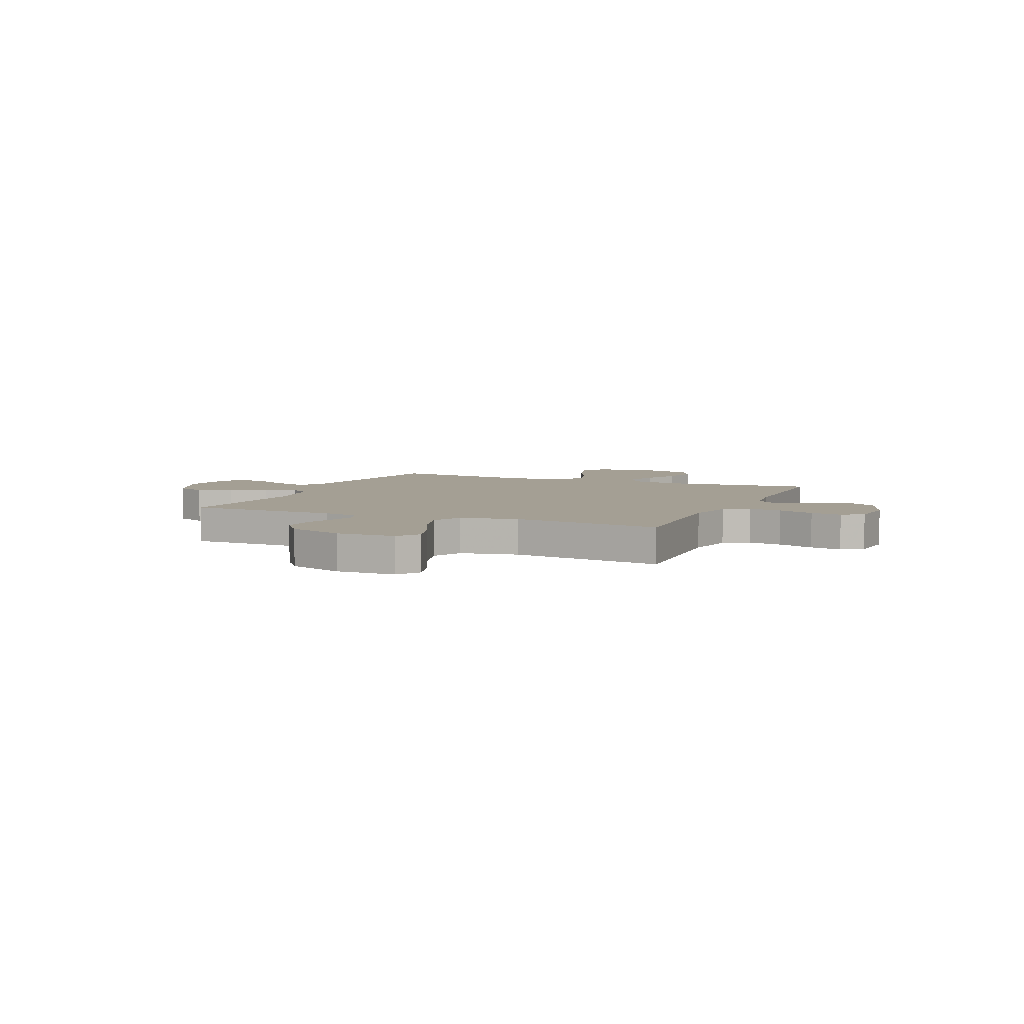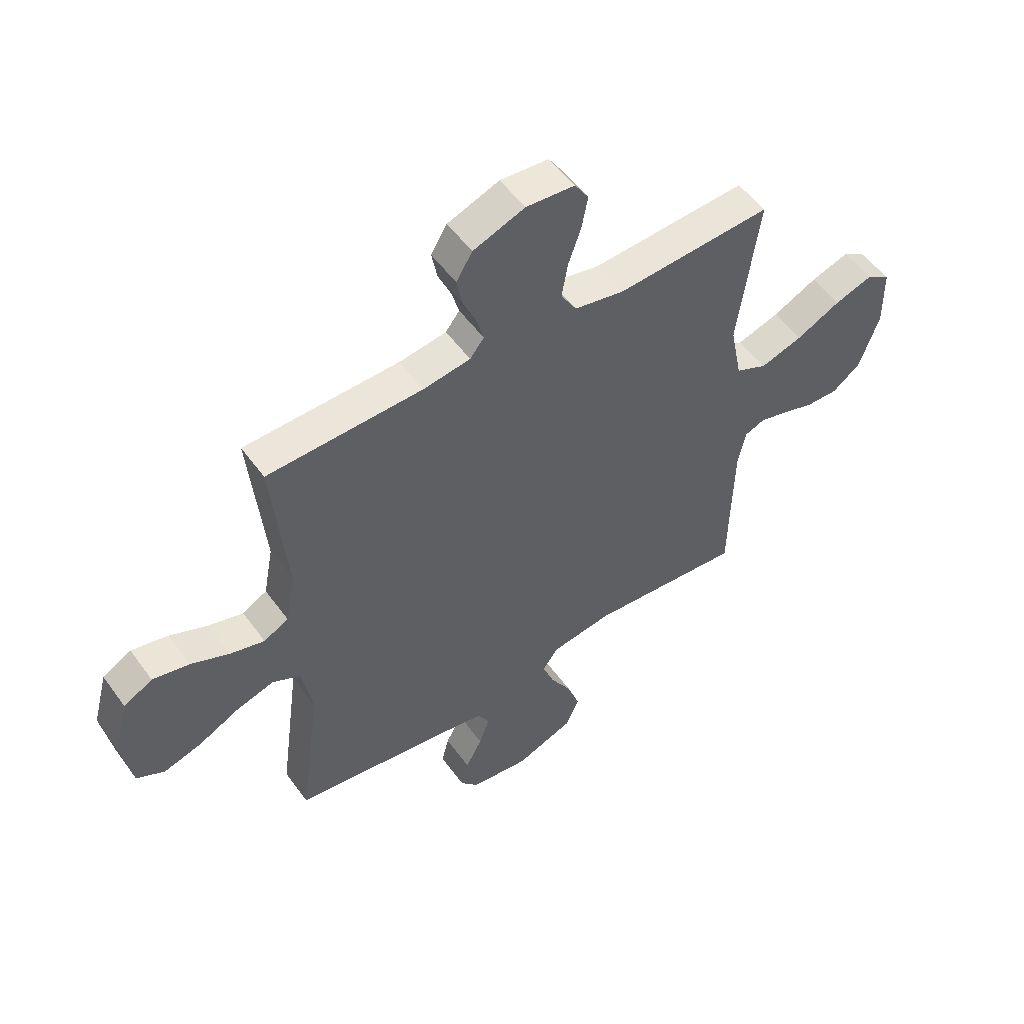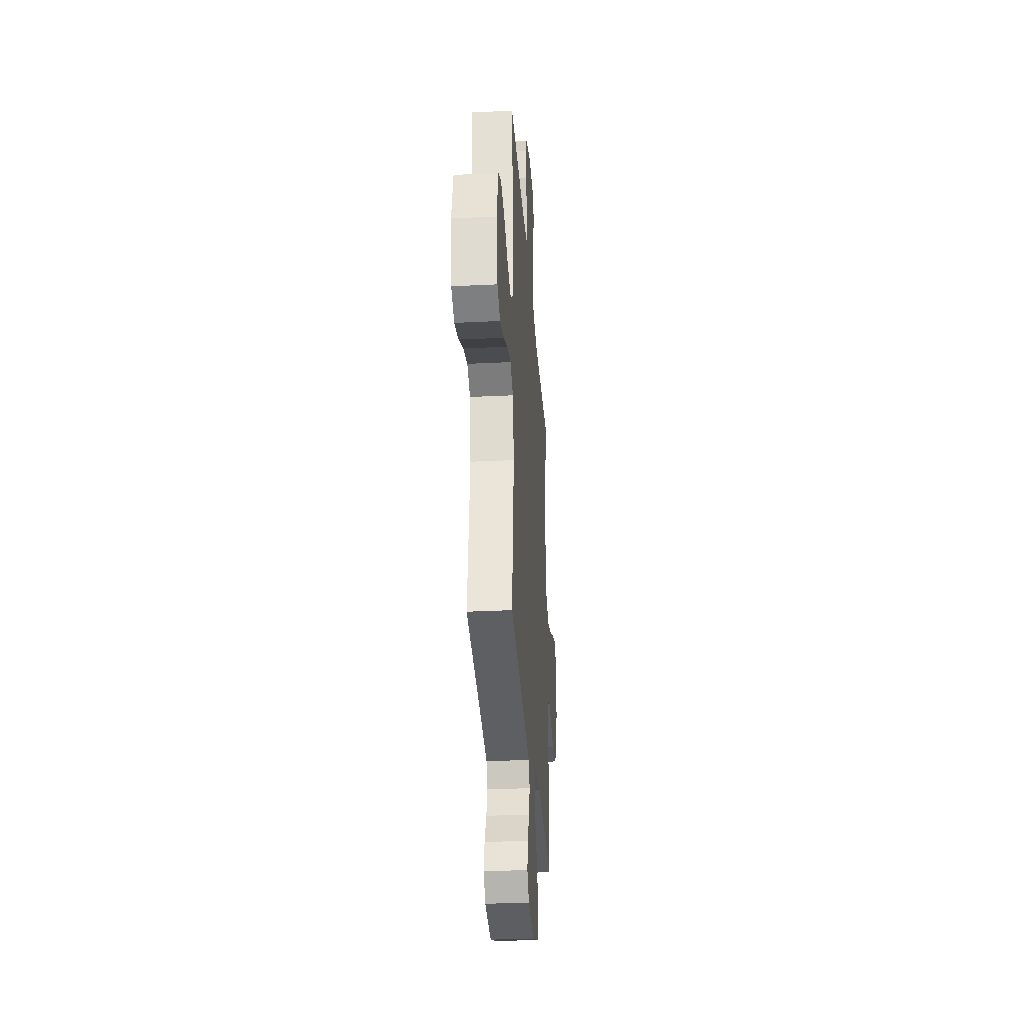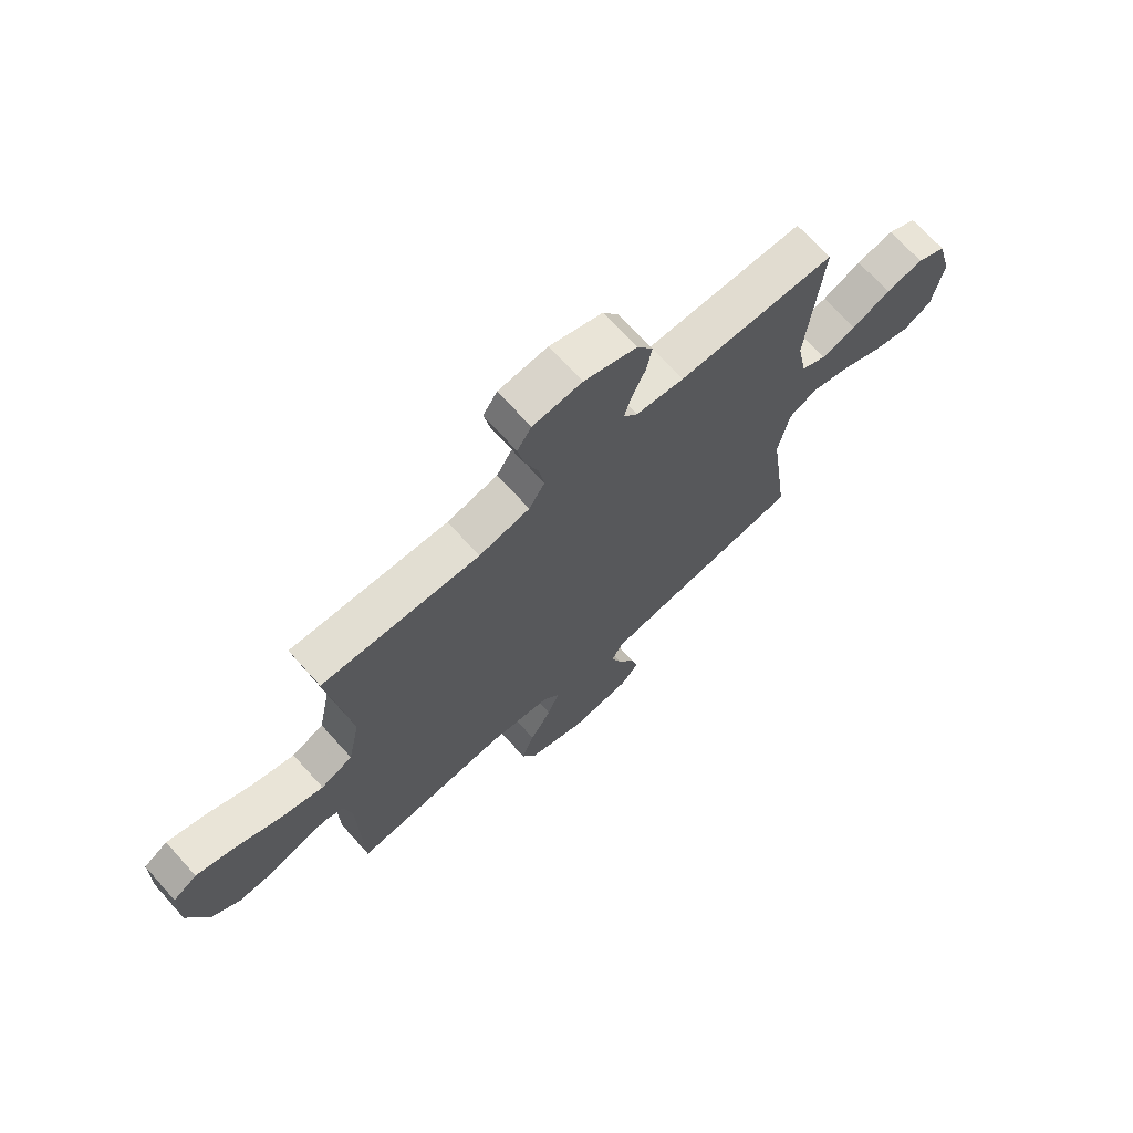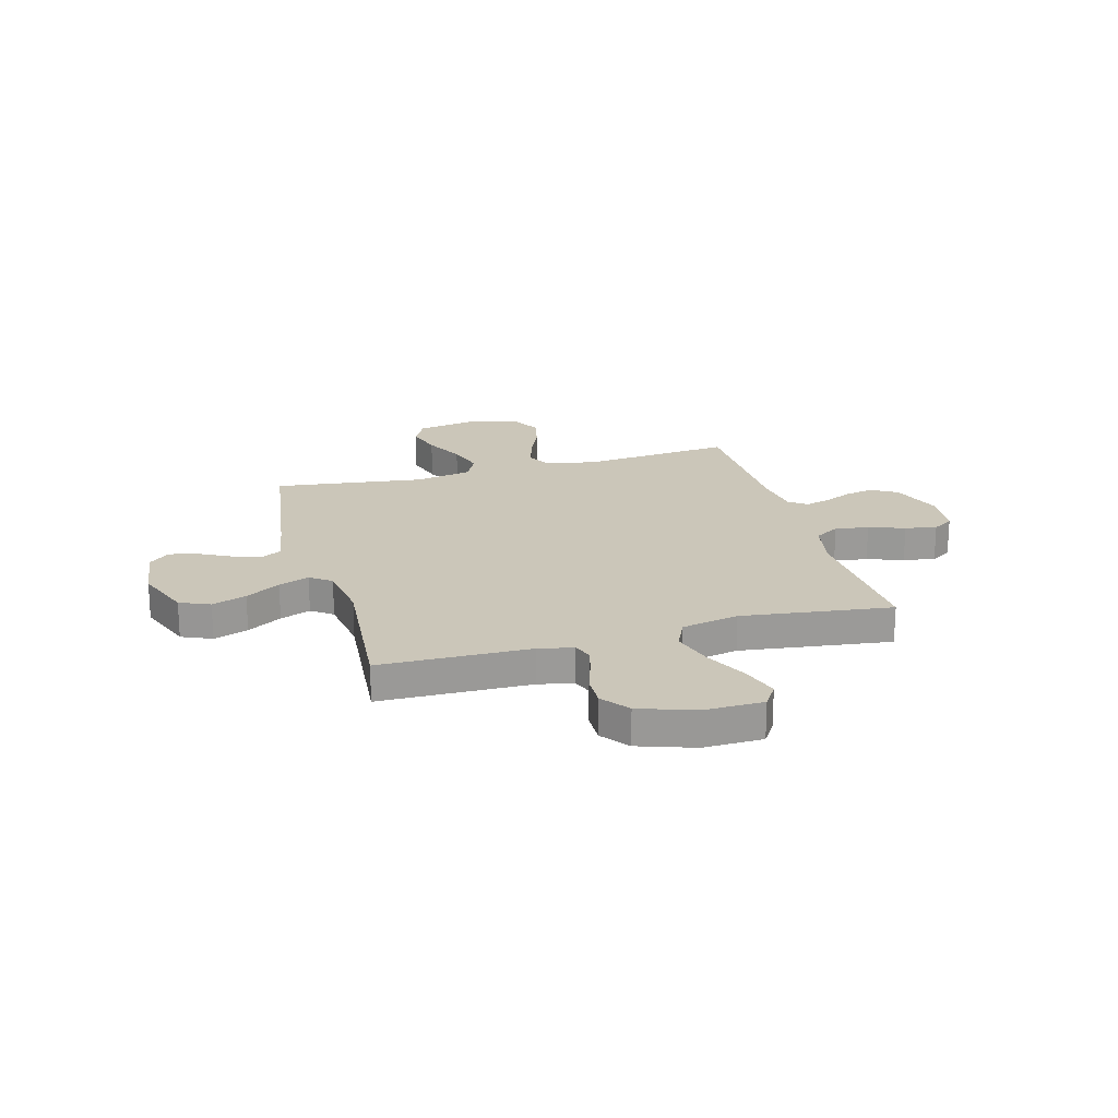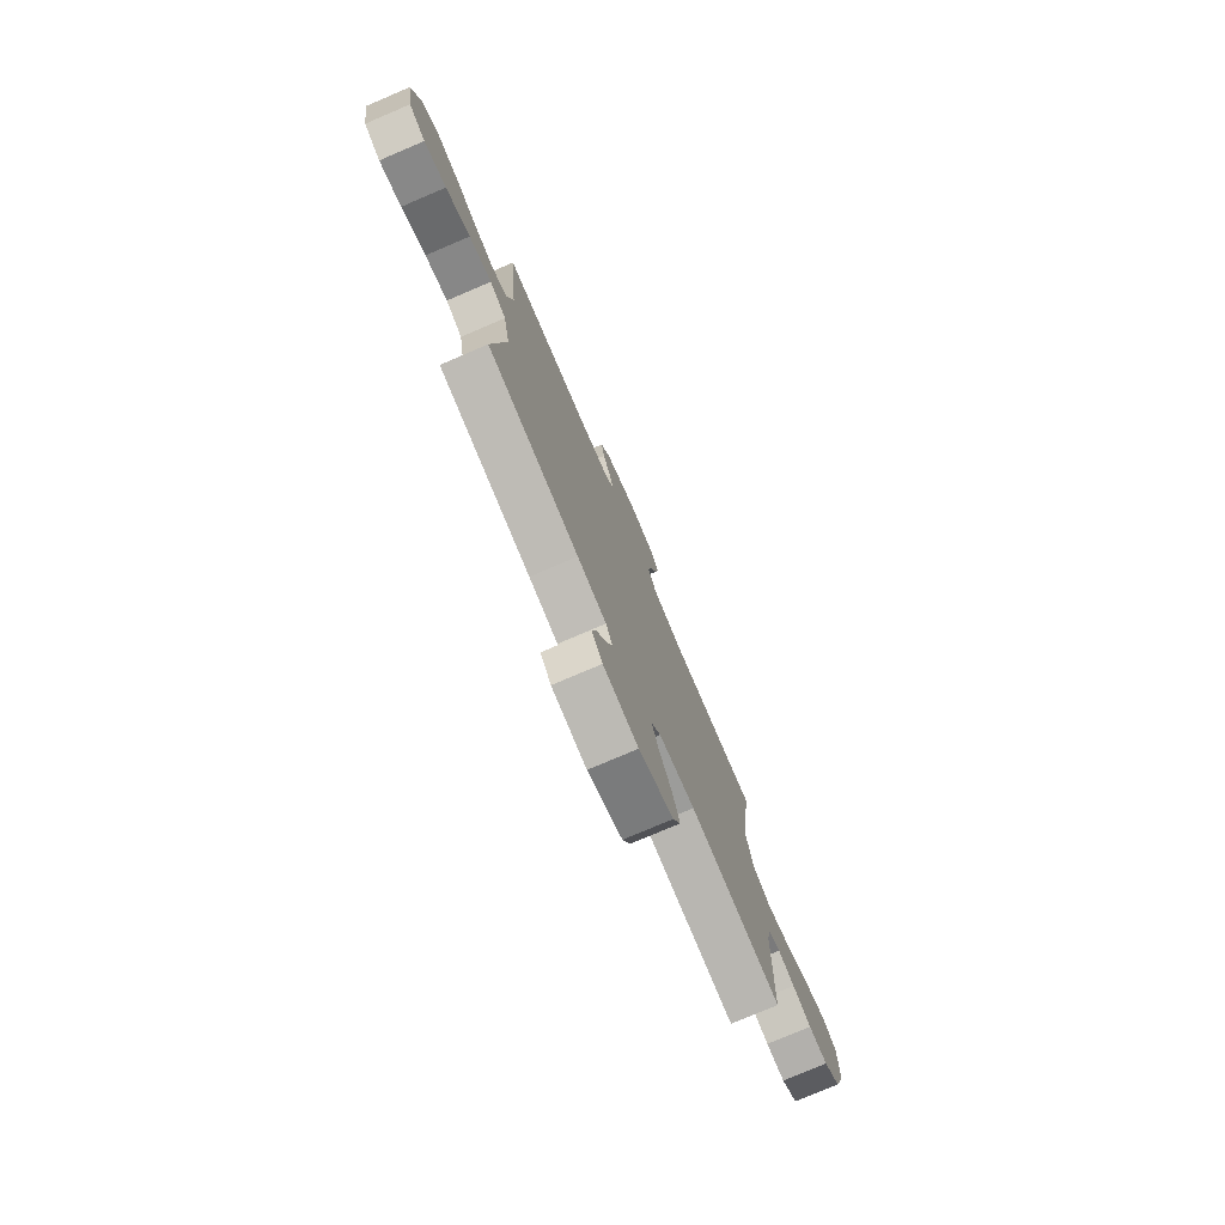
<metadata>
{"format":"obj","ext":"obj","renderer":"f3d","projection":"perspective","resolution":1024,"background":"white","views":[{"elev":5.5,"azim":-66.5,"up":"+Y"},{"elev":53.2,"azim":144.9,"up":"+Z"},{"elev":-31.7,"azim":94.0,"up":"+Z"},{"elev":70.4,"azim":-42.1,"up":"+Z"},{"elev":21.0,"azim":-105.7,"up":"+Y"},{"elev":-77.2,"azim":113.1,"up":"+Z"}]}
</metadata>
<code>
v 0.5 0.07 -0.5
v 0.2 0.07 -0.545
v 0.105 0.07 -0.562
v 0.083 0.07 -0.603
v 0.103 0.07 -0.66
v 0.135 0.07 -0.721
v 0.149 0.07 -0.778
v 0.114 0.07 -0.819
v 0 0.07 -0.834
v -0.113 0.07 -0.791
v -0.139 0.07 -0.731
v -0.115 0.07 -0.662
v -0.074 0.07 -0.593
v -0.051 0.07 -0.532
v -0.082 0.07 -0.49
v -0.2 0.07 -0.473
v -0.5 0.07 -0.5
v -0.506 0.07 -0.2
v -0.521 0.07 -0.13
v -0.56 0.07 -0.115
v -0.615 0.07 -0.13
v -0.678 0.07 -0.151
v -0.741 0.07 -0.153
v -0.796 0.07 -0.111
v -0.834 0.07 0
v -0.832 0.07 0.118
v -0.786 0.07 0.148
v -0.712 0.07 0.124
v -0.626 0.07 0.082
v -0.544 0.07 0.057
v -0.483 0.07 0.085
v -0.46 0.07 0.2
v -0.5 0.07 0.5
v -0.2 0.07 0.484
v -0.103 0.07 0.504
v -0.073 0.07 0.554
v -0.084 0.07 0.621
v -0.109 0.07 0.693
v -0.121 0.07 0.756
v -0.094 0.07 0.798
v 0 0.07 0.806
v 0.1 0.07 0.769
v 0.131 0.07 0.718
v 0.12 0.07 0.661
v 0.095 0.07 0.604
v 0.081 0.07 0.554
v 0.108 0.07 0.519
v 0.2 0.07 0.506
v 0.5 0.07 0.5
v 0.472 0.07 0.2
v 0.491 0.07 0.098
v 0.539 0.07 0.072
v 0.606 0.07 0.091
v 0.68 0.07 0.124
v 0.751 0.07 0.14
v 0.807 0.07 0.109
v 0.836 0.07 0
v 0.816 0.07 -0.114
v 0.762 0.07 -0.143
v 0.689 0.07 -0.122
v 0.609 0.07 -0.082
v 0.535 0.07 -0.06
v 0.481 0.07 -0.088
v 0.46 0.07 -0.2
v 0.5 0 -0.5
v 0.2 0 -0.545
v 0.105 0 -0.562
v 0.083 0 -0.603
v 0.103 0 -0.66
v 0.135 0 -0.721
v 0.149 0 -0.778
v 0.114 0 -0.819
v 0 0 -0.834
v -0.113 0 -0.791
v -0.139 0 -0.731
v -0.115 0 -0.662
v -0.074 0 -0.593
v -0.051 0 -0.532
v -0.082 0 -0.49
v -0.2 0 -0.473
v -0.5 0 -0.5
v -0.506 0 -0.2
v -0.521 0 -0.13
v -0.56 0 -0.115
v -0.615 0 -0.13
v -0.678 0 -0.151
v -0.741 0 -0.153
v -0.796 0 -0.111
v -0.834 0 0
v -0.832 0 0.118
v -0.786 0 0.148
v -0.712 0 0.124
v -0.626 0 0.082
v -0.544 0 0.057
v -0.483 0 0.085
v -0.46 0 0.2
v -0.5 0 0.5
v -0.2 0 0.484
v -0.103 0 0.504
v -0.073 0 0.554
v -0.084 0 0.621
v -0.109 0 0.693
v -0.121 0 0.756
v -0.094 0 0.798
v 0 0 0.806
v 0.1 0 0.769
v 0.131 0 0.718
v 0.12 0 0.661
v 0.095 0 0.604
v 0.081 0 0.554
v 0.108 0 0.519
v 0.2 0 0.506
v 0.5 0 0.5
v 0.472 0 0.2
v 0.491 0 0.098
v 0.539 0 0.072
v 0.606 0 0.091
v 0.68 0 0.124
v 0.751 0 0.14
v 0.807 0 0.109
v 0.836 0 0
v 0.816 0 -0.114
v 0.762 0 -0.143
v 0.689 0 -0.122
v 0.609 0 -0.082
v 0.535 0 -0.06
v 0.481 0 -0.088
v 0.46 0 -0.2
f 59 60 61
f 58 59 61
f 57 58 61
f 56 57 61
f 55 56 61
f 54 55 61
f 53 54 61
f 52 53 61 62
f 51 52 62 63
f 48 49 50
f 51 63 64
f 50 51 64
f 48 50 64
f 47 48 64
f 43 44 45
f 42 43 45
f 41 42 45
f 40 41 45
f 39 40 45
f 38 39 45
f 37 38 45
f 36 37 45 46
f 64 1 2
f 47 64 2
f 46 47 2
f 36 46 2
f 35 36 2
f 27 28 29
f 26 27 29
f 25 26 29
f 24 25 29
f 23 24 29
f 22 23 29
f 21 22 29
f 20 21 29 30
f 19 20 30 31
f 16 17 18
f 19 31 32
f 18 19 32
f 16 18 32
f 15 16 32
f 11 12 13
f 10 11 13
f 9 10 13
f 8 9 13
f 7 8 13
f 6 7 13
f 5 6 13
f 4 5 13 14
f 32 33 34
f 15 32 34
f 14 15 34
f 4 14 34
f 3 4 34
f 2 3 34 35
f 125 124 123
f 125 123 122
f 125 122 121
f 125 121 120
f 125 120 119
f 125 119 118
f 125 118 117
f 126 125 117 116
f 127 126 116 115
f 114 113 112
f 128 127 115
f 128 115 114
f 128 114 112
f 128 112 111
f 109 108 107
f 109 107 106
f 109 106 105
f 109 105 104
f 109 104 103
f 109 103 102
f 109 102 101
f 110 109 101 100
f 66 65 128
f 66 128 111
f 66 111 110
f 66 110 100
f 66 100 99
f 93 92 91
f 93 91 90
f 93 90 89
f 93 89 88
f 93 88 87
f 93 87 86
f 93 86 85
f 94 93 85 84
f 95 94 84 83
f 82 81 80
f 96 95 83
f 96 83 82
f 96 82 80
f 96 80 79
f 77 76 75
f 77 75 74
f 77 74 73
f 77 73 72
f 77 72 71
f 77 71 70
f 77 70 69
f 78 77 69 68
f 98 97 96
f 98 96 79
f 98 79 78
f 98 78 68
f 98 68 67
f 99 98 67 66
f 1 65 66 2
f 2 66 67 3
f 3 67 68 4
f 4 68 69 5
f 5 69 70 6
f 6 70 71 7
f 7 71 72 8
f 8 72 73 9
f 9 73 74 10
f 10 74 75 11
f 11 75 76 12
f 12 76 77 13
f 13 77 78 14
f 14 78 79 15
f 15 79 80 16
f 16 80 81 17
f 17 81 82 18
f 18 82 83 19
f 19 83 84 20
f 20 84 85 21
f 21 85 86 22
f 22 86 87 23
f 23 87 88 24
f 24 88 89 25
f 25 89 90 26
f 26 90 91 27
f 27 91 92 28
f 28 92 93 29
f 29 93 94 30
f 30 94 95 31
f 31 95 96 32
f 32 96 97 33
f 33 97 98 34
f 34 98 99 35
f 35 99 100 36
f 36 100 101 37
f 37 101 102 38
f 38 102 103 39
f 39 103 104 40
f 40 104 105 41
f 41 105 106 42
f 42 106 107 43
f 43 107 108 44
f 44 108 109 45
f 45 109 110 46
f 46 110 111 47
f 47 111 112 48
f 48 112 113 49
f 49 113 114 50
f 50 114 115 51
f 51 115 116 52
f 52 116 117 53
f 53 117 118 54
f 54 118 119 55
f 55 119 120 56
f 56 120 121 57
f 57 121 122 58
f 58 122 123 59
f 59 123 124 60
f 60 124 125 61
f 61 125 126 62
f 62 126 127 63
f 63 127 128 64
f 64 128 65 1

</code>
